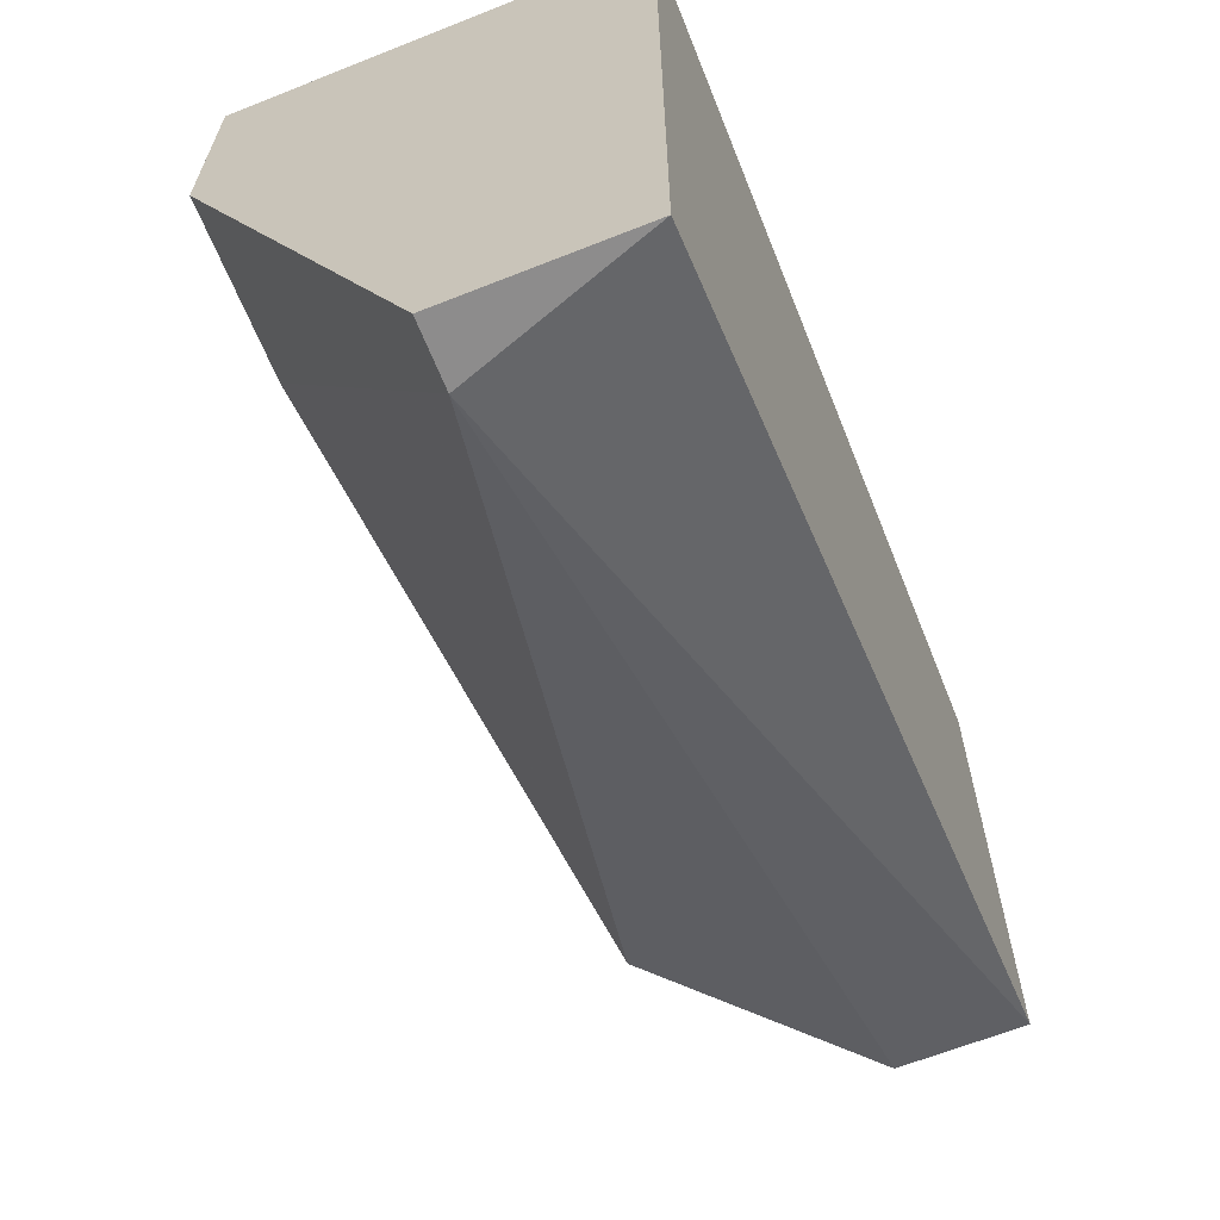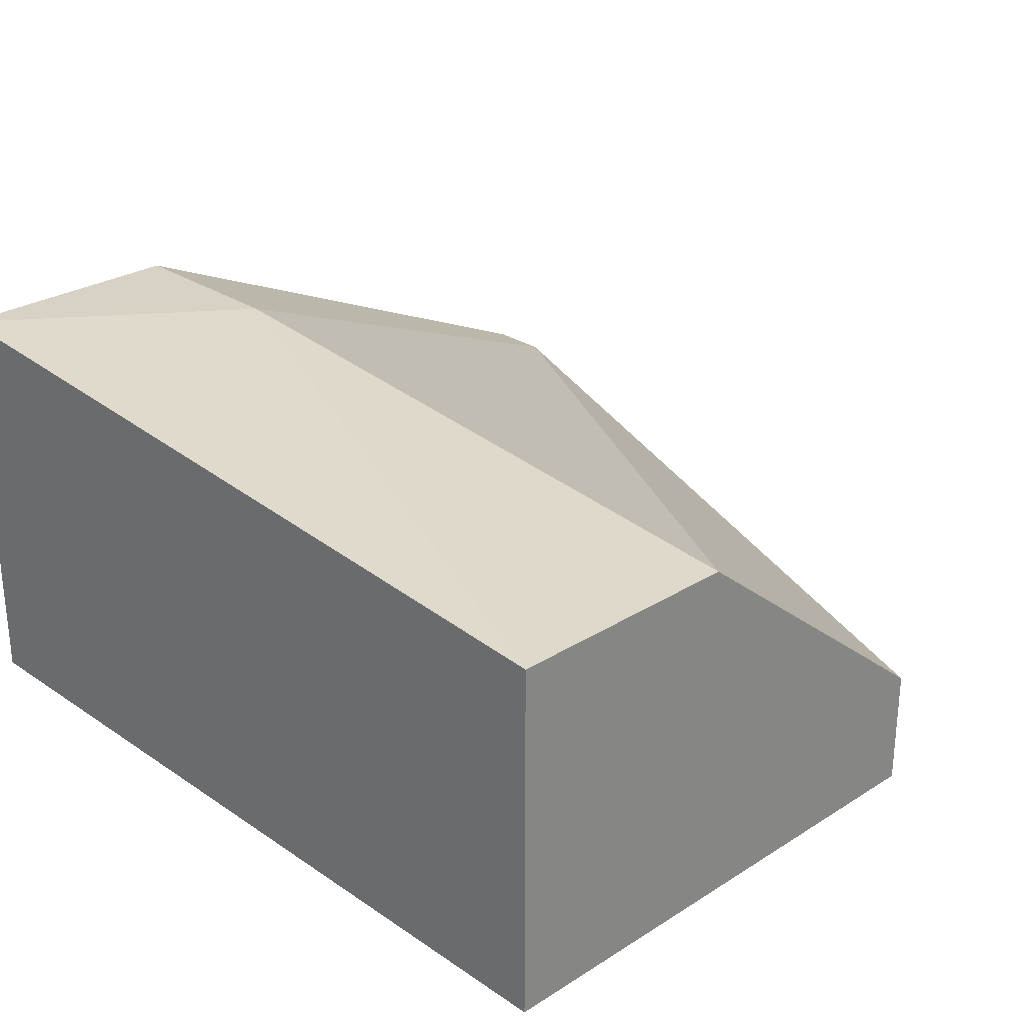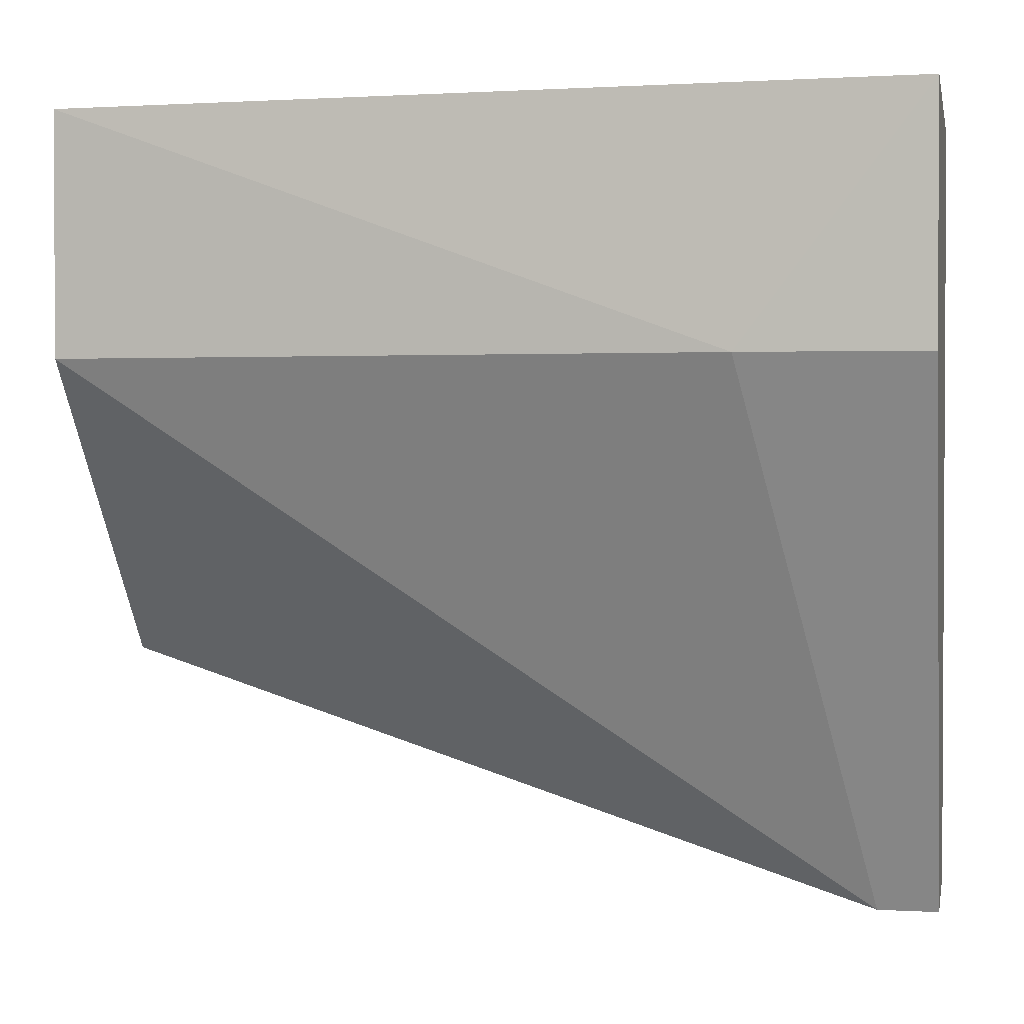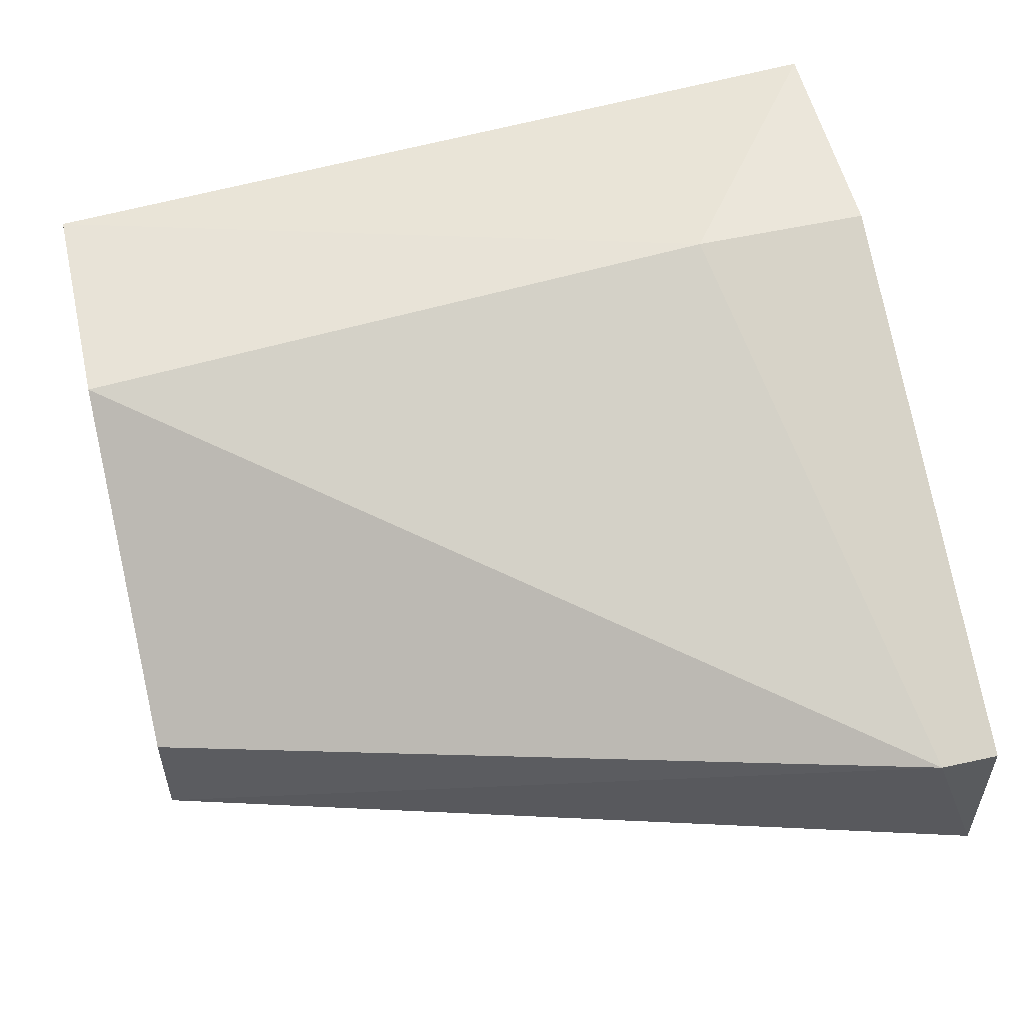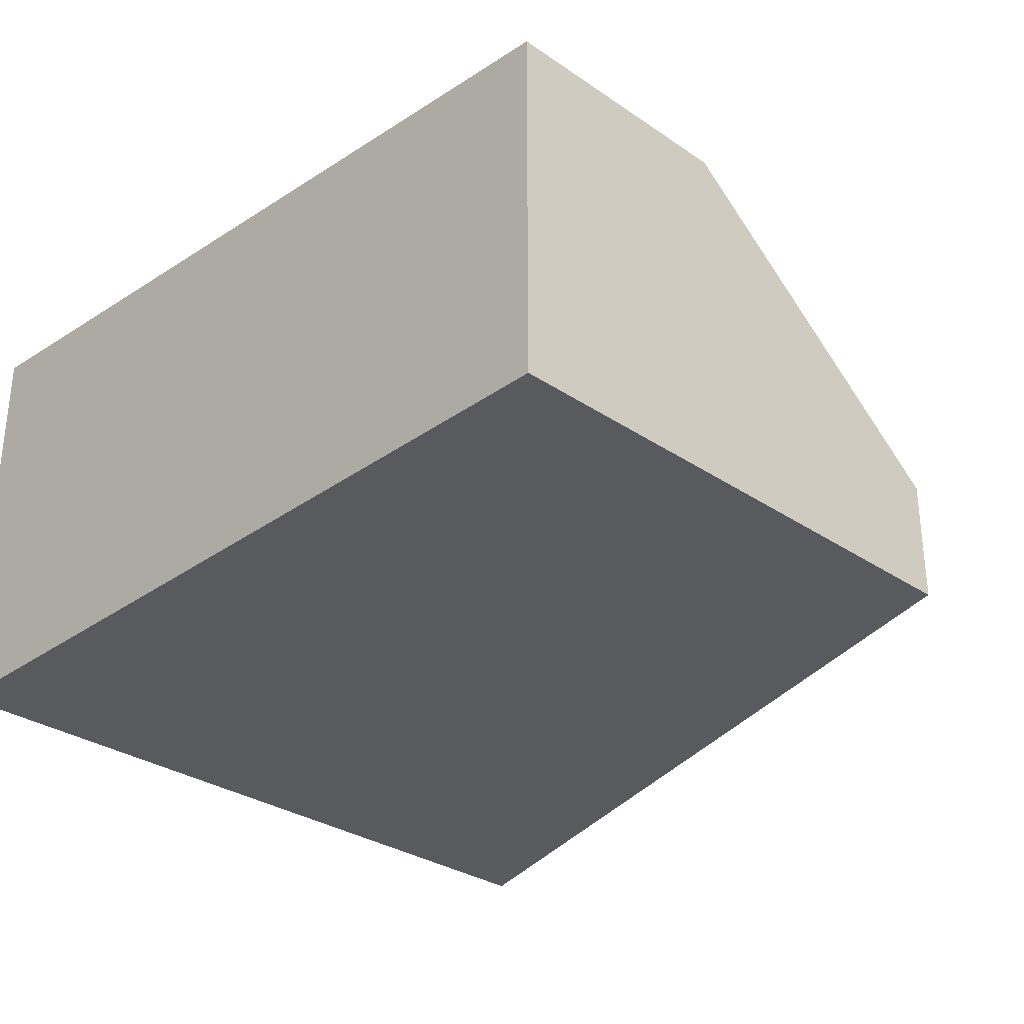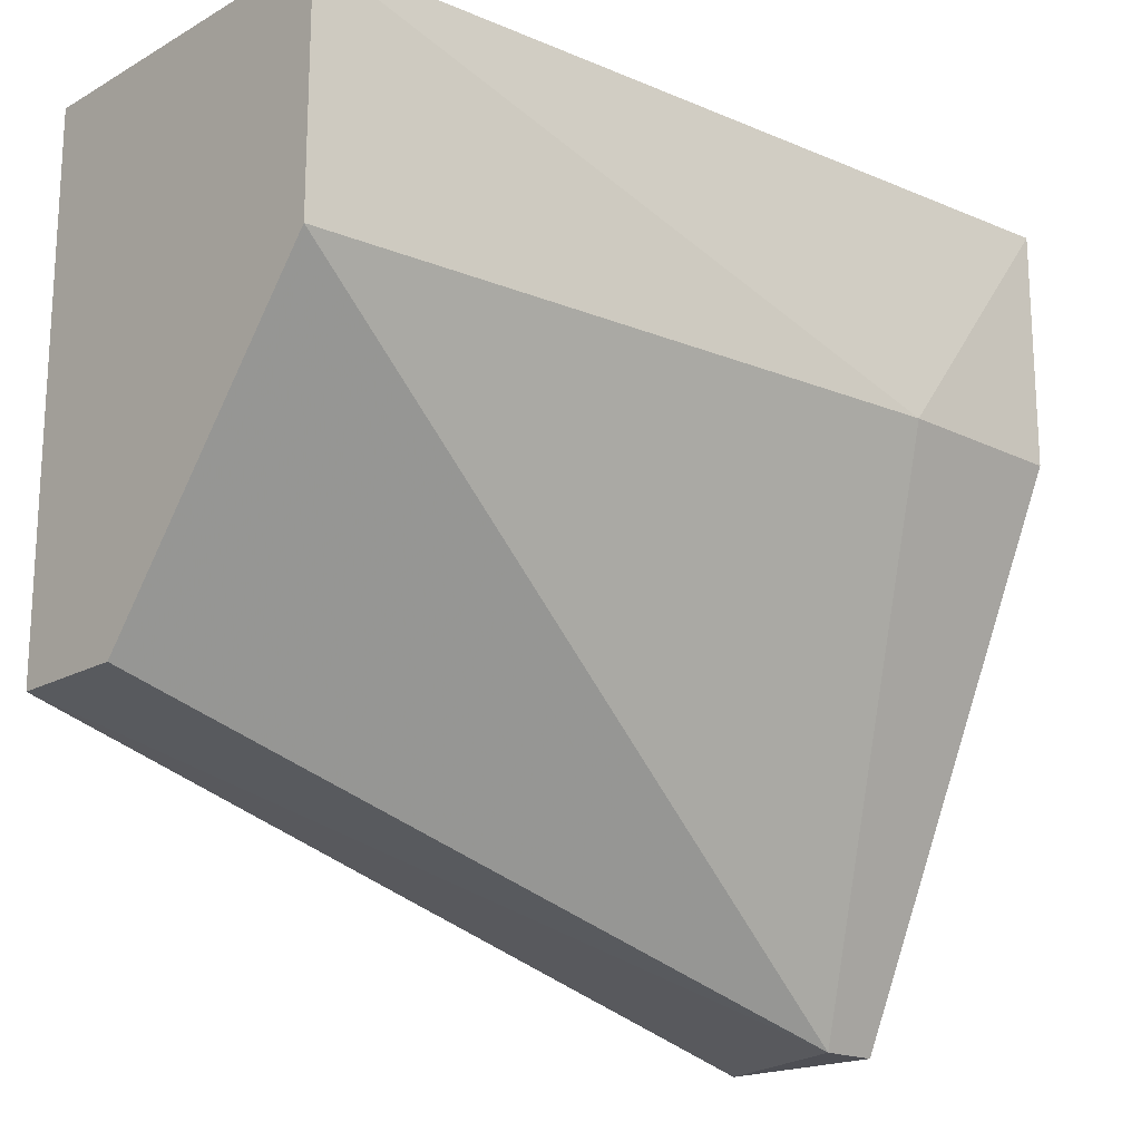
<metadata>
{"format":"obj","ext":"obj","renderer":"f3d","projection":"perspective","resolution":1024,"background":"white","views":[{"elev":-64.3,"azim":-68.2,"up":"+Z"},{"elev":27.3,"azim":46.0,"up":"+Y"},{"elev":1.8,"azim":-168.8,"up":"+Z"},{"elev":54.8,"azim":166.9,"up":"+Y"},{"elev":-30.8,"azim":45.8,"up":"+Y"},{"elev":-18.4,"azim":137.0,"up":"+Z"}]}
</metadata>
<code>
v -0.04609 0.004598 0.02127
v -0.04609 0.004598 0.01681
v -0.04609 -0.002085 0.02127
v -0.04609 -0.002085 0.01124
v -0.04609 0.000143 0.01124
v -0.05834 0.005713 0.01681
v -0.06168 0.001258 0.006783
v -0.06168 -0.002085 0.02127
v -0.06168 -0.002085 0.006783
v -0.06168 0.005713 0.02127
v -0.06168 0.005713 0.01681
v -0.06057 0.001258 0.006783
f 6 7 11
f 7 9 8
f 8 9 4
f 7 8 10
f 8 1 10
f 1 8 3
f 4 1 3
f 8 4 3
f 1 4 2
f 10 1 6
f 1 2 6
f 2 4 5
f 2 5 12
f 9 7 12
f 4 9 12
f 7 6 12
f 6 2 12
f 5 4 12
f 7 10 11
f 10 6 11

</code>
